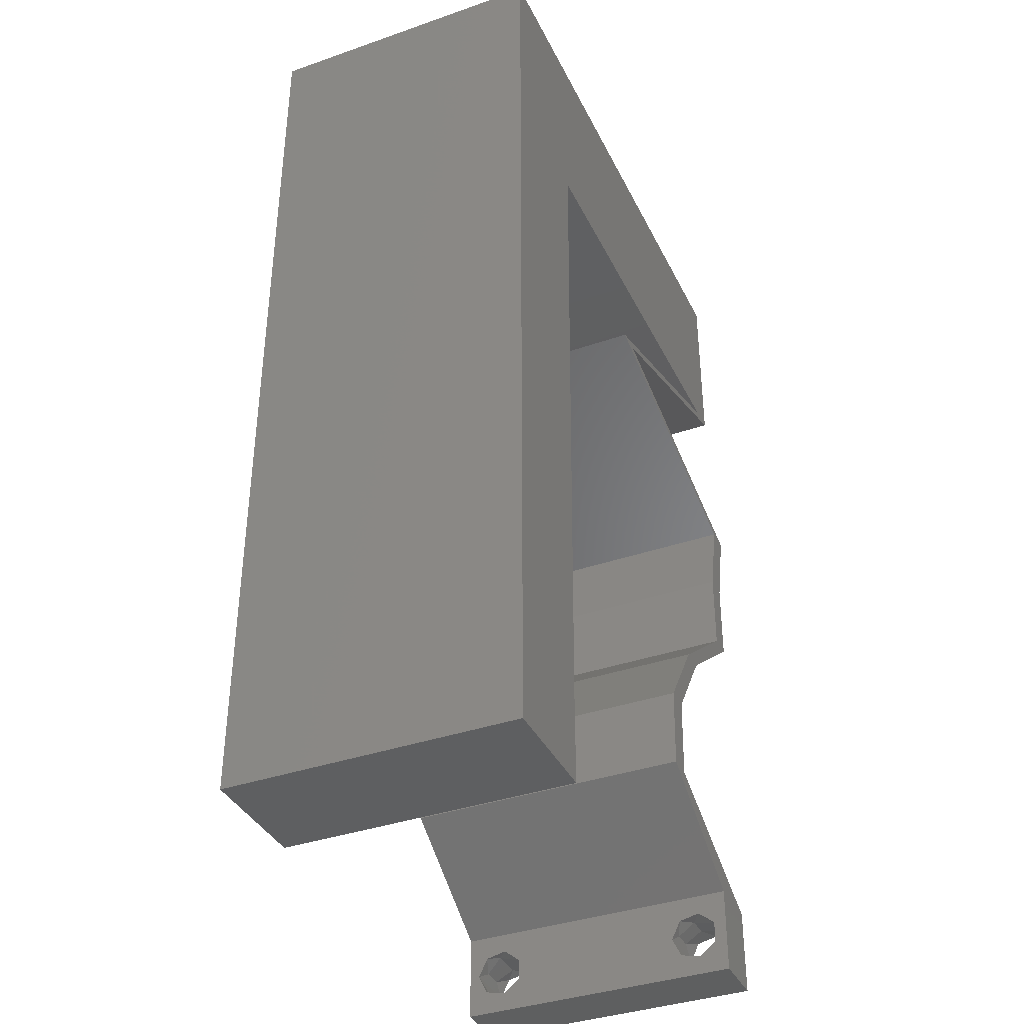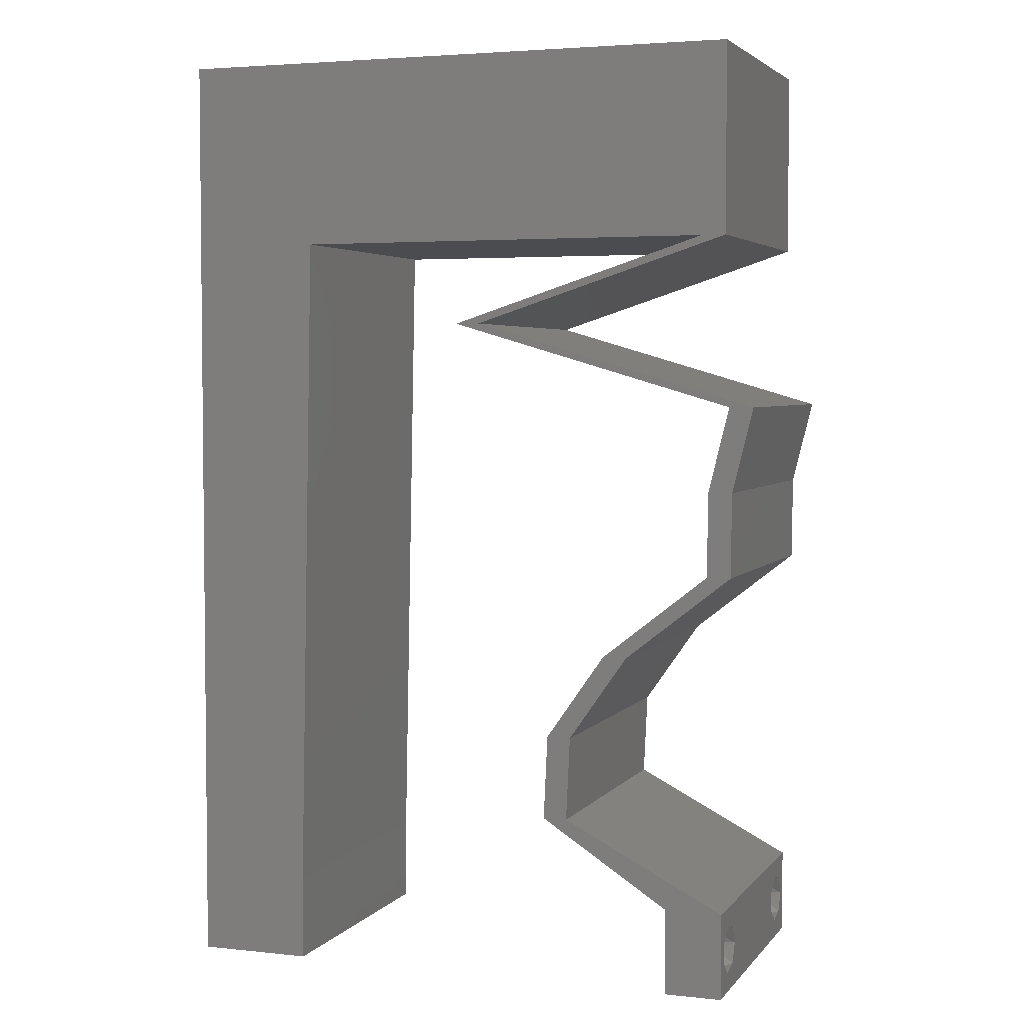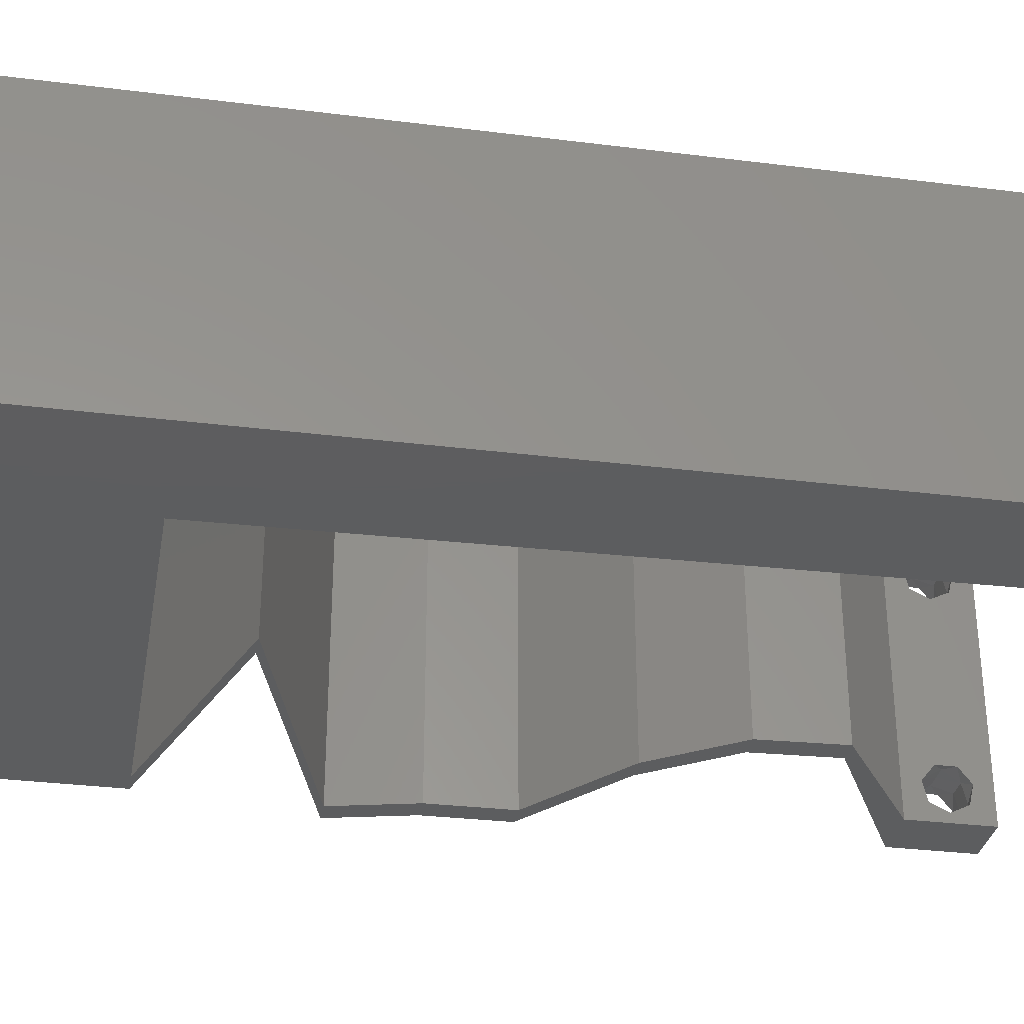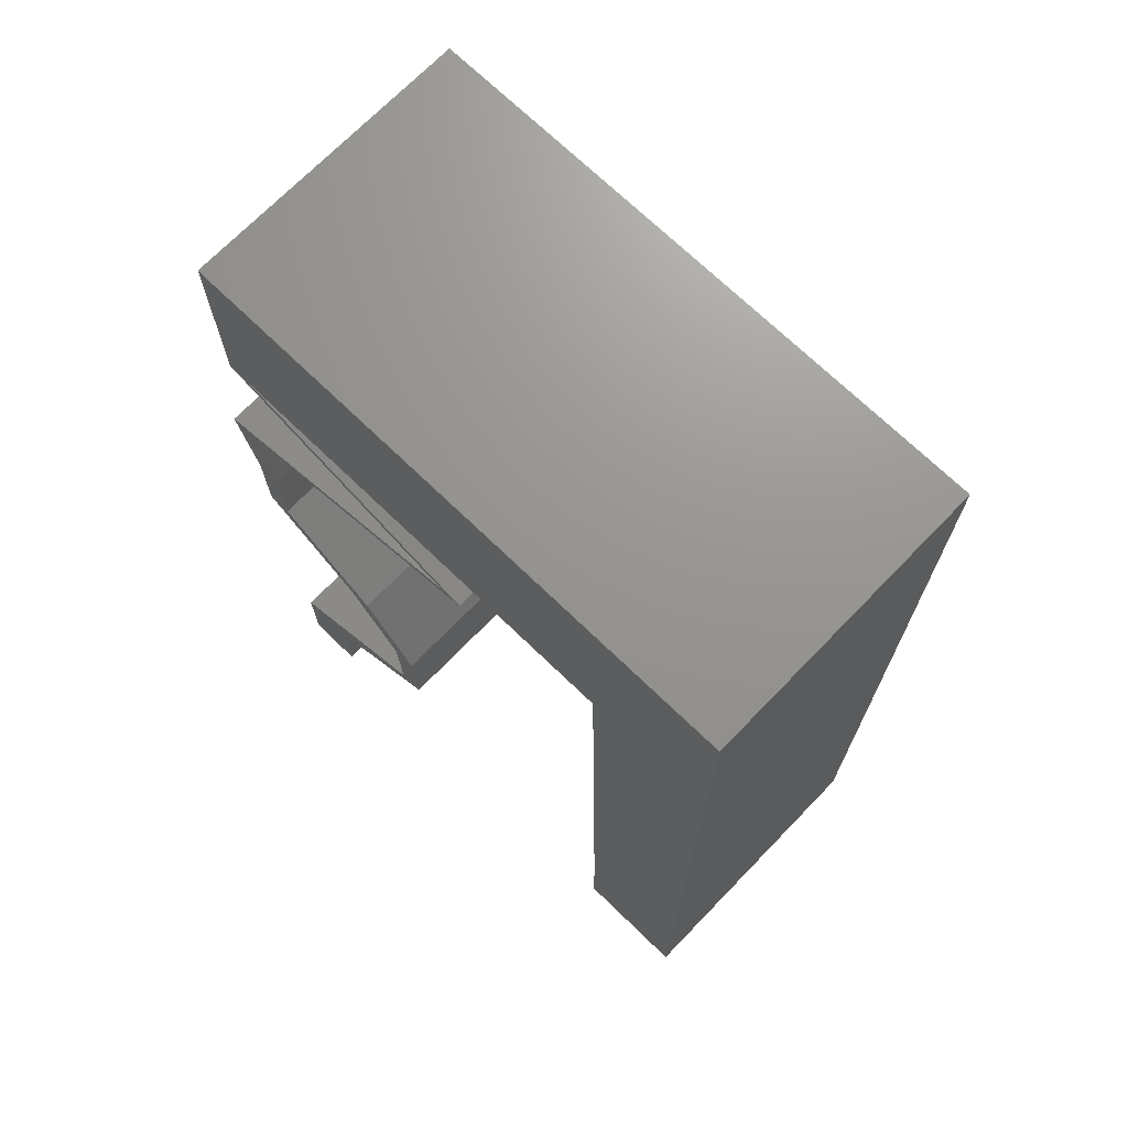
<metadata>
{"format":"stl","ext":"stl","renderer":"f3d","projection":"perspective","resolution":1024,"background":"white","views":[{"elev":-37.8,"azim":-66.1,"up":"+Y"},{"elev":3.7,"azim":19.7,"up":"+Y"},{"elev":-32.1,"azim":-100.0,"up":"+Z"},{"elev":70.9,"azim":-135.9,"up":"+Y"}]}
</metadata>
<code>
# stl→obj: 265 verts, 534 faces
v 0.04 0 0.01
v 0.04 -0.006 0.01
v 0.04 -0.003738 0.003932
v 0.04 -0.003 0.0159
v 0.04 -0.004657 0.002778
v 0.04 -0.006 0
v 0.04 -0.004329 0.00134
v 0.04 -0.001671 0.00134
v 0.04 0 0
v 0.04 -0.001343 0.002778
v 0.04 -0.003 0.0007
v 0.04 -0.006 0.02
v 0.04 -0.004657 0.01798
v 0.04 -0.003738 0.01913
v 0.04 -0.001343 0.01798
v 0.04 0 0.02
v 0.04 -0.002262 0.01913
v 0.04 -0.001671 0.01654
v 0.04 -0.004329 0.01654
v 0.04 -0.002262 0.003932
v 0.036 -0.006 0.01
v 0.036 0 0.01
v 0.036 -0.003738 0.003932
v 0.036 -0.003 0.0159
v 0.036 -0.004329 0.00134
v 0.036 -0.006 0
v 0.036 -0.004657 0.002778
v 0.036 -0.001343 0.002778
v 0.036 0 0
v 0.036 -0.001671 0.00134
v 0.036 -0.003 0.0007
v 0.036 0 0.02
v 0.036 -0.001343 0.01798
v 0.036 -0.002262 0.01913
v 0.036 -0.003738 0.01913
v 0.036 -0.004657 0.01798
v 0.036 -0.006 0.02
v 0.036 -0.004329 0.01654
v 0.036 -0.001671 0.01654
v 0.036 -0.002262 0.003932
v 0 -0.006 0.02
v 0.008 -0.006 0.02
v 0.004 -0.003 0.02
v 0.008 0 0.02
v 0 0 0.02
v 0 0.048 0.02
v 0 0.036 0.02
v 0.004642 0.04133 0.02
v 0.00406 0.005932 0.02
v 0.04201 0.03518 0.02
v 0.04034 0.03518 0.02
v 0.04057 0.02932 0.02
v 0.04 0.06 0.02
v 0.03 0.06 0.02
v 0.03567 0.05657 0.02
v 0 0.06 0.02
v 0.006192 0.05377 0.02
v 0.02853 0.04691 0.02
v 0.03832 0.04691 0.02
v 0.03268 0.05284 0.02
v 0.04 0.04691 0.02
v 0.04 0.05345 0.02
v 0.02406 0.05336 0.02
v 0.008238 0.01173 0.02
v 0 0.012 0.02
v 0.038 -0.003 0.02
v 0.008476 0.02345 0.02
v 0 0.024 0.02
v 0.004311 0.01767 0.02
v 0.02 0.06 0.02
v 0.008714 0.03518 0.02
v 0.004492 0.02949 0.02
v 0.008952 0.04691 0.02
v 0.01 0.06 0.02
v 0.01439 0.05348 0.02
v 0.01874 0.04691 0.02
v 0.03102 0.04398 0.02
v 0.02204 0.04105 0.02
v 0.02037 0.04105 0.02
v 0.03035 0.03811 0.02
v 0.02935 0.04398 0.02
v 0.03203 0.03811 0.02
v 0.04051 0.02345 0.02
v 0.03883 0.02345 0.02
v 0.03304 0.01759 0.02
v 0.03136 0.01759 0.02
v 0.02894 0.01173 0.02
v 0.02726 0.01173 0.02
v 0.03433 0.002932 0.02
v 0.02867 0.005864 0.02
v 0.02699 0.005864 0.02
v 0.03889 0.02932 0.02
v 0 -0.006 0.01
v 0 -0.003 0.015
v 0 0 0.01
v 0 -0.006 0
v 0 -0.003 0.005
v 0 0 0
v 0.004 -0.006 0.015
v 0.008 -0.006 0.01
v 0.004 -0.006 0.005
v 0.008 -0.006 0
v 0 0.009 0.0114
v 0 0.06 0
v 0 0.051 0.0086
v 0 0.06 0.01
v 0 0.048 0
v 0 0.0415 0.009767
v 0 0.03 0.01
v 0 0.036 0
v 0 0.0185 0.01023
v 0 0.024 0
v 0 0.012 0
v 0 0.005337 0.005128
v 0 0.05466 0.01487
v 0.008 0 0
v 0.004 -0.003 0
v 0.004642 0.04133 0
v 0.00406 0.005932 0
v 0.04201 0.03518 0
v 0.04057 0.02932 0
v 0.04034 0.03518 0
v 0.04 0.06 0
v 0.03567 0.05657 0
v 0.03 0.06 0
v 0.006192 0.05377 0
v 0.02853 0.04691 0
v 0.03268 0.05284 0
v 0.03832 0.04691 0
v 0.04 0.05345 0
v 0.04 0.04691 0
v 0.02406 0.05336 0
v 0.008238 0.01173 0
v 0.038 -0.003 0
v 0.008476 0.02345 0
v 0.004311 0.01767 0
v 0.02 0.06 0
v 0.008714 0.03518 0
v 0.004492 0.02949 0
v 0.008952 0.04691 0
v 0.01439 0.05348 0
v 0.01 0.06 0
v 0.01874 0.04691 0
v 0.03102 0.04398 0
v 0.02204 0.04105 0
v 0.03035 0.03811 0
v 0.02037 0.04105 0
v 0.02935 0.04398 0
v 0.03203 0.03811 0
v 0.04051 0.02345 0
v 0.03304 0.01759 0
v 0.03883 0.02345 0
v 0.02894 0.01173 0
v 0.03136 0.01759 0
v 0.02726 0.01173 0
v 0.03433 0.002932 0
v 0.02699 0.005864 0
v 0.02867 0.005864 0
v 0.03889 0.02932 0
v 0.008 0 0.01
v 0.008 -0.003 0.015
v 0.008 -0.003 0.005
v 0.015 0.06 0.01134
v 0.025 0.06 0.008977
v 0.006575 0.06 0.007337
v 0.03344 0.06 0.01273
v 0.04 0.06 0.01
v 0.03407 0.06 0.005945
v 0.005798 0.06 0.01422
v 0.04 0.04691 0.01
v 0.03286 0.04458 0.007635
v 0.02204 0.04105 0.01
v 0.02863 0.04319 0.01307
v 0.03459 0.04514 0.0142
v 0.02653 0.04251 0.005
v 0.04201 0.03518 0.01
v 0.03443 0.03741 0.01219
v 0.029 0.039 0.00739
v 0.02786 0.03934 0.01402
v 0.03702 0.03665 0.005
v 0.04129 0.03225 0.015
v 0.04057 0.02932 0.01
v 0.04129 0.03225 0.005
v 0.04054 0.02639 0.015
v 0.04051 0.02345 0.01
v 0.04054 0.02639 0.005
v 0.03677 0.02052 0.015
v 0.03304 0.01759 0.01
v 0.03677 0.02052 0.005
v 0.03099 0.01466 0.015
v 0.02894 0.01173 0.01
v 0.03099 0.01466 0.005
v 0.0288 0.008795 0.015
v 0.02867 0.005864 0.01
v 0.0288 0.008795 0.005
v 0.03149 0.002932 0.005494
v 0.03149 0.002932 0.01448
v 0.02699 0.005864 0.01
v 0.02713 0.008795 0.015
v 0.02726 0.01173 0.01
v 0.02713 0.008795 0.005
v 0.02931 0.01466 0.015
v 0.03136 0.01759 0.01
v 0.02931 0.01466 0.005
v 0.03509 0.02052 0.015
v 0.03883 0.02345 0.01
v 0.03509 0.02052 0.005
v 0.03886 0.02639 0.015
v 0.03889 0.02932 0.01
v 0.03886 0.02639 0.005
v 0.03961 0.03225 0.015
v 0.04034 0.03518 0.01
v 0.03961 0.03225 0.005
v 0.02037 0.04105 0.01
v 0.02795 0.03882 0.01219
v 0.03338 0.03722 0.00739
v 0.03452 0.03689 0.01402
v 0.02536 0.03958 0.005
v 0.02751 0.04338 0.007635
v 0.03832 0.04691 0.01
v 0.03174 0.04476 0.01307
v 0.02577 0.04281 0.0142
v 0.03383 0.04544 0.005
v 0.02364 0.04691 0.01081
v 0.03151 0.04691 0.007369
v 0.01576 0.04691 0.007369
v 0.008952 0.04691 0.01
v 0.01499 0.04691 0.01386
v 0.03228 0.04691 0.01386
v 0.008179 0.008795 0.01156
v 0.008774 0.03811 0.01156
v 0.008367 0.01808 0.01026
v 0.008587 0.02891 0.0103
v 0.008842 0.04149 0.005
v 0.0375 -0.003738 0.01607
v 0.0385 -0.002262 0.01607
v 0.03888 -0.003738 0.01607
v 0.03712 -0.002262 0.01607
v 0.03873 -0.001671 0.01866
v 0.03727 -0.001343 0.01722
v 0.03875 -0.001343 0.01722
v 0.03725 -0.001671 0.01866
v 0.03873 -0.004657 0.01722
v 0.03727 -0.004329 0.01866
v 0.03875 -0.004329 0.01866
v 0.03725 -0.004657 0.01722
v 0.03802 -0.003011 0.0193
v 0.03687 -0.002995 0.0193
v 0.03916 -0.003 0.0193
v 0.0375 -0.003738 0.0008684
v 0.03727 -0.002262 0.0008684
v 0.03875 -0.002262 0.0008684
v 0.03888 -0.003738 0.0008684
v 0.03873 -0.004657 0.002022
v 0.03727 -0.004329 0.00346
v 0.03875 -0.004329 0.00346
v 0.03725 -0.004657 0.002022
v 0.03725 -0.001671 0.00346
v 0.03873 -0.001671 0.00346
v 0.03802 -0.003011 0.0041
v 0.03687 -0.002995 0.0041
v 0.03916 -0.003 0.0041
v 0.03802 -0.00134 0.002032
v 0.03686 -0.001344 0.002017
v 0.03915 -0.001343 0.002022
f 1 2 3
f 1 4 2
f 5 6 7
f 8 9 10
f 11 9 8
f 7 6 11
f 12 13 14
f 15 16 17
f 14 16 12
f 17 16 14
f 6 9 11
f 10 9 1
f 1 16 18
f 18 16 15
f 2 19 12
f 19 13 12
f 2 6 5
f 18 4 1
f 4 19 2
f 3 20 1
f 1 20 10
f 3 2 5
f 21 22 23
f 24 22 21
f 25 26 27
f 28 29 30
f 30 29 31
f 31 26 25
f 32 33 34
f 35 36 37
f 37 32 35
f 37 36 38
f 35 32 34
f 32 39 33
f 29 26 31
f 28 22 29
f 37 38 21
f 22 39 32
f 26 21 27
f 21 38 24
f 24 39 22
f 27 21 23
f 23 22 40
f 40 22 28
f 41 42 43
f 44 45 43
f 46 47 48
f 45 44 49
f 50 51 52
f 53 54 55
f 56 46 57
f 58 59 60
f 59 61 62
f 59 62 60
f 60 54 63
f 64 65 49
f 37 12 66
f 67 68 69
f 54 70 63
f 71 47 72
f 73 46 48
f 70 74 75
f 58 60 63
f 70 75 63
f 65 64 69
f 73 76 75
f 46 73 57
f 42 44 43
f 45 41 43
f 68 67 72
f 74 56 57
f 54 60 55
f 47 71 48
f 76 58 63
f 75 76 63
f 73 75 57
f 62 53 55
f 75 74 57
f 16 32 66
f 60 62 55
f 65 45 49
f 59 77 61
f 78 79 80
f 78 81 79
f 81 78 77
f 80 82 78
f 51 50 82
f 83 84 85
f 86 87 85
f 84 86 85
f 87 86 88
f 89 90 91
f 12 16 66
f 16 89 32
f 32 37 66
f 32 89 91
f 82 80 51
f 77 59 81
f 71 73 48
f 44 64 49
f 68 65 69
f 47 68 72
f 67 71 72
f 64 67 69
f 52 92 83
f 51 92 52
f 92 84 83
f 90 87 88
f 91 90 88
f 93 94 95
f 45 94 41
f 96 97 98
f 95 97 93
f 41 94 93
f 95 94 45
f 93 97 96
f 98 97 95
f 42 99 100
f 93 99 41
f 96 101 93
f 100 101 102
f 41 99 42
f 100 99 93
f 102 101 96
f 93 101 100
f 45 103 95
f 104 105 106
f 107 105 104
f 65 103 45
f 108 109 47
f 110 109 108
f 110 108 107
f 111 109 112
f 47 109 68
f 112 109 110
f 68 111 65
f 46 108 47
f 113 111 112
f 68 109 111
f 98 114 113
f 56 115 46
f 46 105 108
f 113 103 111
f 113 114 103
f 46 115 105
f 111 103 65
f 108 105 107
f 106 115 56
f 95 114 98
f 103 114 95
f 105 115 106
f 116 117 98
f 96 117 102
f 107 118 110
f 98 119 116
f 120 121 122
f 123 124 125
f 104 126 107
f 127 128 129
f 130 131 129
f 129 128 130
f 128 132 125
f 133 119 113
f 26 134 6
f 135 136 112
f 125 132 137
f 138 139 110
f 140 118 107
f 137 141 142
f 127 132 128
f 137 132 141
f 113 136 133
f 140 141 143
f 107 126 140
f 102 117 116
f 98 117 96
f 112 139 135
f 142 126 104
f 125 124 128
f 110 118 138
f 143 132 127
f 141 132 143
f 140 126 141
f 130 124 123
f 141 126 142
f 9 134 29
f 128 124 130
f 113 119 98
f 129 131 144
f 145 146 147
f 145 147 148
f 148 144 145
f 146 145 149
f 122 149 120
f 150 151 152
f 151 153 154
f 152 151 154
f 153 155 154
f 156 157 158
f 6 134 9
f 9 29 156
f 29 134 26
f 29 157 156
f 149 122 146
f 144 148 129
f 138 118 140
f 116 119 133
f 112 136 113
f 110 139 112
f 135 139 138
f 133 136 135
f 121 150 159
f 122 121 159
f 159 150 152
f 158 155 153
f 157 155 158
f 160 161 100
f 42 161 44
f 116 162 102
f 100 162 160
f 44 161 160
f 100 161 42
f 102 162 100
f 160 162 116
f 142 163 137
f 54 164 70
f 163 164 137
f 70 164 163
f 142 165 163
f 54 166 164
f 137 164 125
f 70 163 74
f 104 165 142
f 106 165 104
f 53 166 54
f 167 166 53
f 164 168 125
f 163 169 74
f 166 168 164
f 165 169 163
f 125 168 123
f 123 168 167
f 56 169 106
f 74 169 56
f 106 169 165
f 167 168 166
f 170 167 62
f 130 167 170
f 167 53 62
f 62 61 170
f 130 123 167
f 170 131 130
f 131 171 144
f 170 171 131
f 172 173 78
f 78 173 77
f 61 174 170
f 145 175 172
f 144 175 145
f 77 174 61
f 172 175 173
f 173 175 171
f 174 171 170
f 171 175 144
f 174 173 171
f 77 173 174
f 176 177 50
f 50 177 82
f 145 178 149
f 172 178 145
f 82 179 78
f 149 180 120
f 78 179 172
f 120 180 176
f 178 180 149
f 177 180 178
f 82 177 179
f 176 180 177
f 177 178 179
f 179 178 172
f 52 181 50
f 176 181 182
f 120 183 121
f 182 183 176
f 50 181 176
f 182 181 52
f 176 183 120
f 121 183 182
f 83 184 52
f 182 184 185
f 121 186 150
f 185 186 182
f 52 184 182
f 185 184 83
f 182 186 121
f 150 186 185
f 83 187 185
f 188 187 85
f 151 189 188
f 185 189 150
f 85 187 83
f 188 189 185
f 185 187 188
f 150 189 151
f 188 190 191
f 87 190 85
f 151 192 153
f 191 192 188
f 85 190 188
f 191 190 87
f 188 192 151
f 153 192 191
f 90 193 87
f 191 193 194
f 194 195 191
f 153 195 158
f 87 193 191
f 194 193 90
f 191 195 153
f 158 195 194
f 1 194 89
f 156 194 1
f 194 90 89
f 1 89 16
f 156 158 194
f 9 156 1
f 2 12 37
f 21 2 37
f 26 6 2
f 26 2 21
f 29 196 157
f 91 197 32
f 32 197 22
f 198 197 91
f 198 196 197
f 197 196 22
f 22 196 29
f 157 196 198
f 88 199 91
f 198 199 200
f 200 201 198
f 157 201 155
f 91 199 198
f 200 199 88
f 198 201 157
f 155 201 200
f 86 202 88
f 200 202 203
f 203 204 200
f 155 204 154
f 88 202 200
f 203 202 86
f 200 204 155
f 154 204 203
f 86 205 203
f 206 205 84
f 203 207 154
f 152 207 206
f 84 205 86
f 154 207 152
f 203 205 206
f 206 207 203
f 92 208 84
f 206 208 209
f 152 210 159
f 209 210 206
f 84 208 206
f 209 208 92
f 206 210 152
f 159 210 209
f 51 211 92
f 209 211 212
f 159 213 122
f 212 213 209
f 92 211 209
f 212 211 51
f 209 213 159
f 122 213 212
f 214 215 79
f 79 215 80
f 122 216 146
f 212 216 122
f 80 217 51
f 146 218 147
f 51 217 212
f 147 218 214
f 216 218 146
f 215 218 216
f 80 215 217
f 214 218 215
f 215 216 217
f 217 216 212
f 147 219 148
f 214 219 147
f 220 221 59
f 59 221 81
f 79 222 214
f 129 223 220
f 81 222 79
f 148 223 129
f 220 223 221
f 221 223 219
f 222 219 214
f 219 223 148
f 222 221 219
f 81 221 222
f 127 224 143
f 127 225 224
f 224 226 143
f 76 224 58
f 143 226 140
f 129 225 127
f 220 225 129
f 140 226 227
f 76 228 224
f 224 229 58
f 59 229 220
f 227 228 73
f 73 228 76
f 58 229 59
f 224 228 226
f 225 229 224
f 226 228 227
f 220 229 225
f 133 230 116
f 160 230 44
f 73 231 227
f 71 231 73
f 44 230 64
f 64 232 67
f 135 232 133
f 135 233 232
f 67 233 71
f 232 233 67
f 138 233 135
f 232 230 133
f 138 231 233
f 140 234 138
f 138 234 231
f 64 230 232
f 233 231 71
f 227 234 140
f 231 234 227
f 116 230 160
f 4 24 235
f 24 4 236
f 4 235 237
f 24 236 238
f 239 240 241
f 240 239 242
f 243 244 245
f 244 243 246
f 239 247 242
f 240 236 241
f 242 247 248
f 247 239 249
f 243 235 246
f 236 240 238
f 235 243 237
f 245 244 247
f 15 17 239
f 33 39 240
f 36 35 244
f 15 239 241
f 33 240 242
f 14 13 245
f 18 15 241
f 34 33 242
f 236 18 241
f 36 244 246
f 235 38 246
f 38 36 246
f 13 19 243
f 13 243 245
f 245 247 249
f 247 244 248
f 244 35 248
f 239 17 249
f 240 39 238
f 14 245 249
f 34 242 248
f 243 19 237
f 24 38 235
f 4 18 236
f 19 4 237
f 39 24 238
f 35 34 248
f 17 14 249
f 11 31 250
f 31 11 251
f 251 11 252
f 11 250 253
f 254 255 256
f 255 254 257
f 258 259 260
f 258 260 261
f 260 259 262
f 263 251 252
f 254 250 257
f 250 254 253
f 251 263 264
f 263 252 265
f 256 255 260
f 27 23 255
f 10 20 259
f 40 28 258
f 3 5 256
f 259 258 263
f 27 255 257
f 250 25 257
f 25 27 257
f 5 7 254
f 5 254 256
f 30 31 251
f 256 260 262
f 260 255 261
f 255 23 261
f 259 20 262
f 3 256 262
f 40 258 261
f 10 259 265
f 258 28 264
f 259 263 265
f 263 258 264
f 254 7 253
f 31 25 250
f 7 11 253
f 30 251 264
f 252 8 265
f 23 40 261
f 20 3 262
f 28 30 264
f 8 10 265
f 11 8 252

</code>
